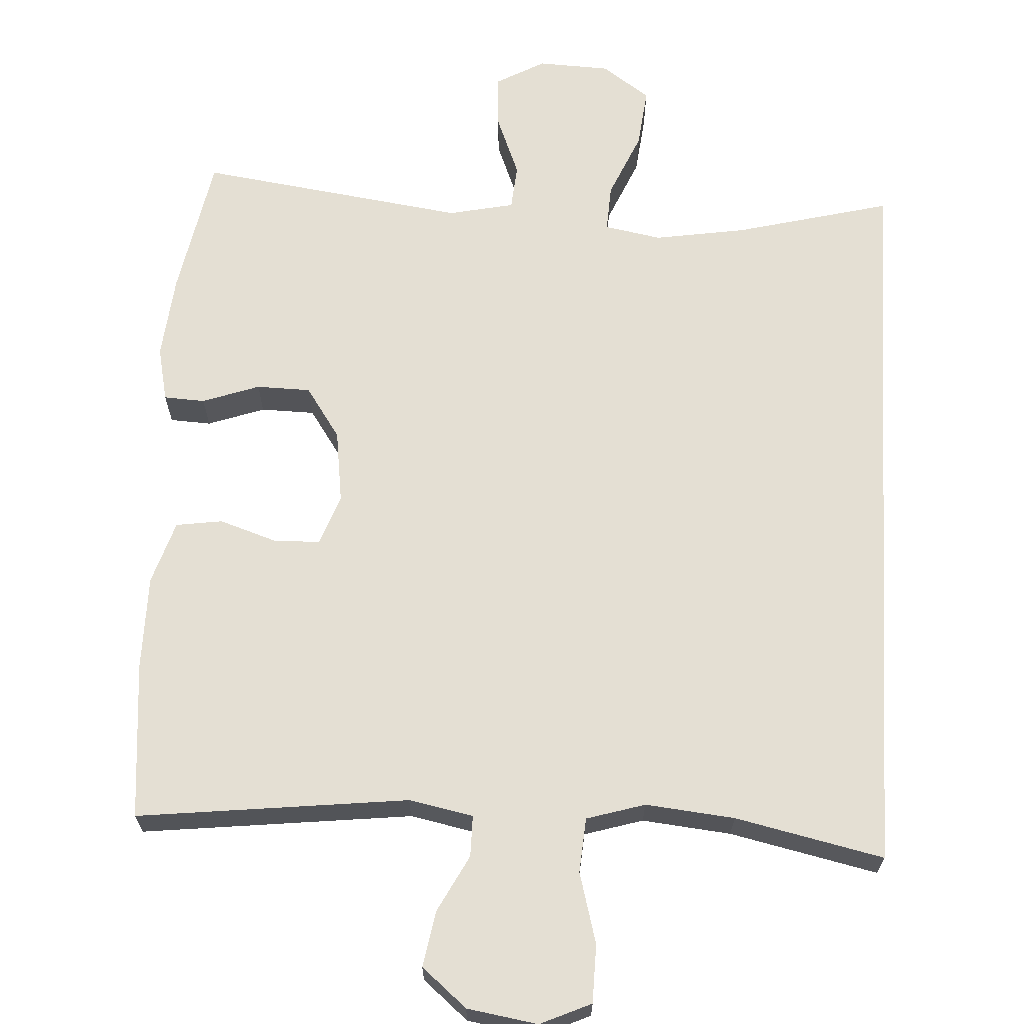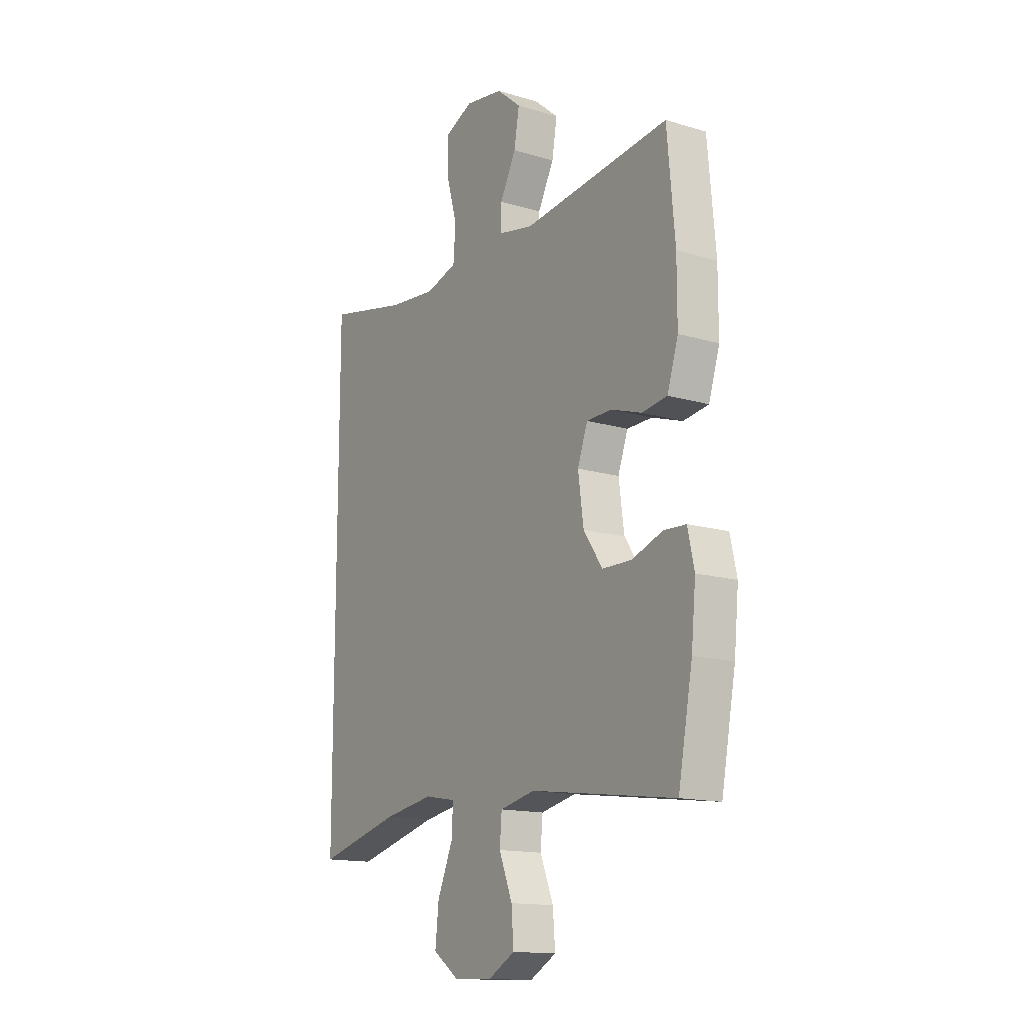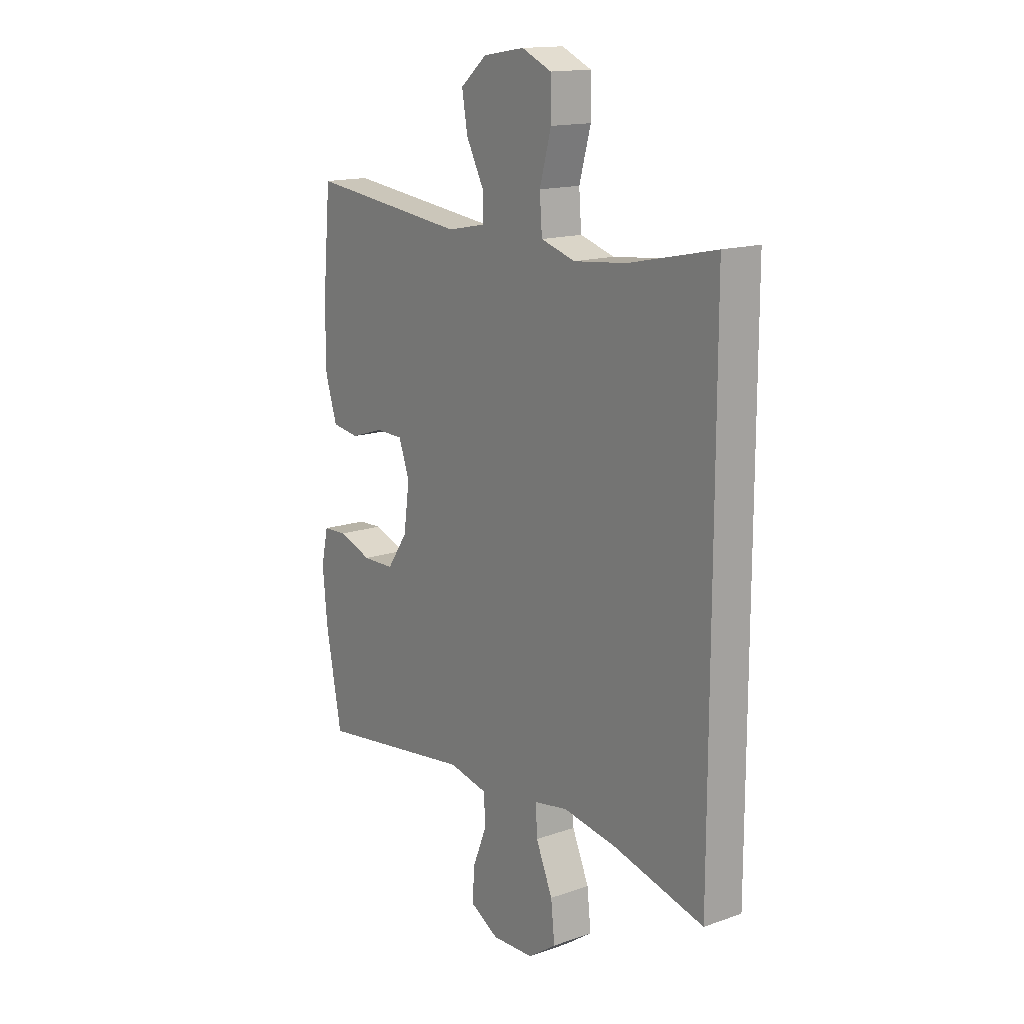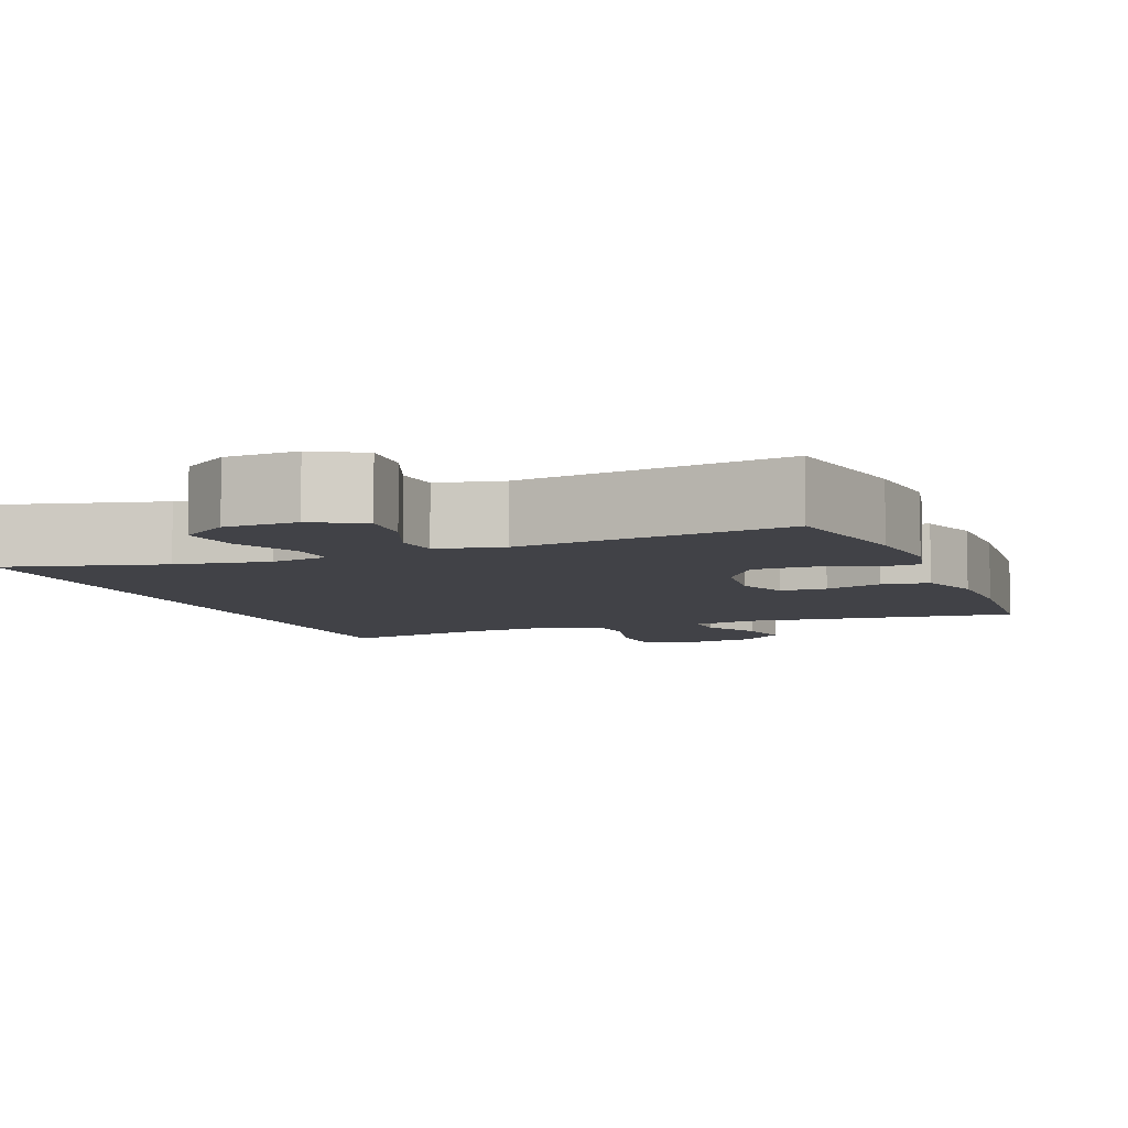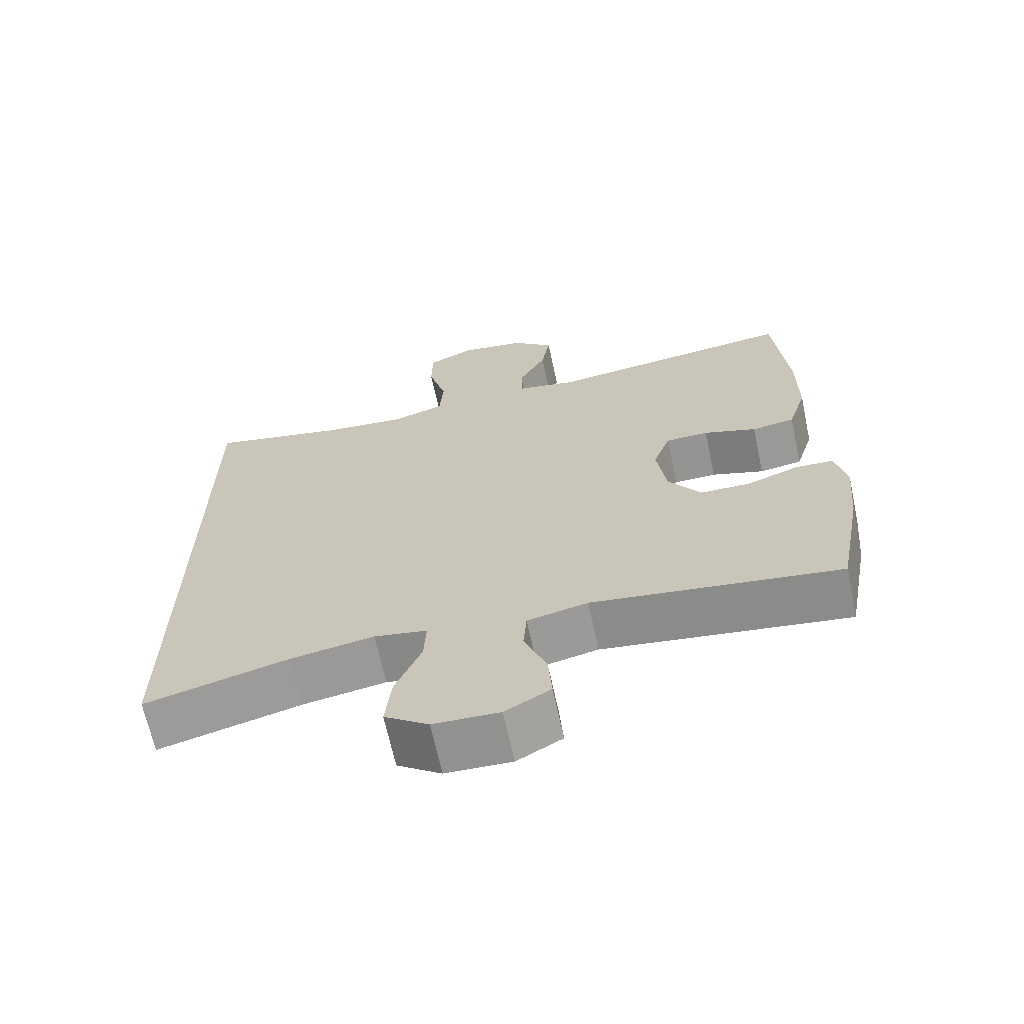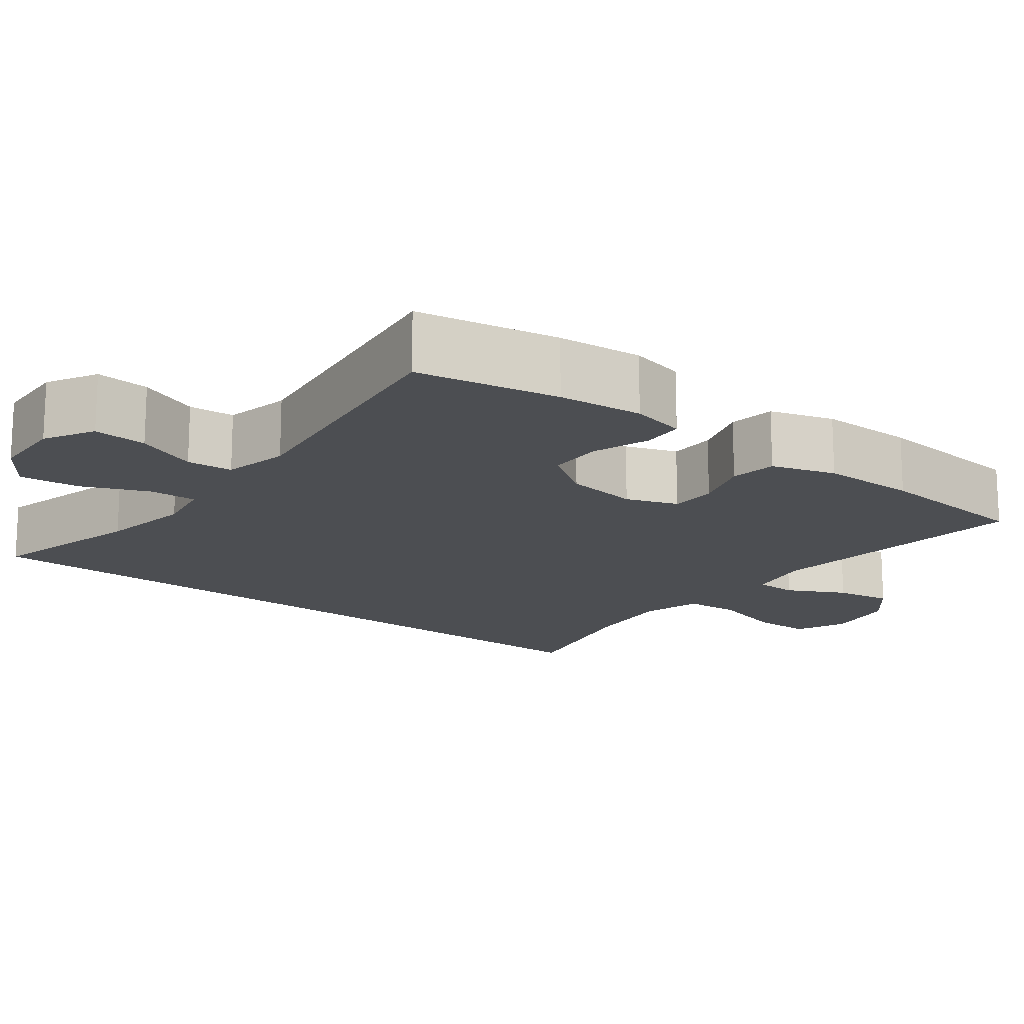
<metadata>
{"format":"obj","ext":"obj","renderer":"f3d","projection":"perspective","resolution":1024,"background":"white","views":[{"elev":66.4,"azim":3.3,"up":"+Y"},{"elev":-14.7,"azim":-122.8,"up":"+Z"},{"elev":15.2,"azim":53.4,"up":"+Z"},{"elev":-6.8,"azim":-158.4,"up":"+Y"},{"elev":-66.7,"azim":-167.9,"up":"+Z"},{"elev":-16.6,"azim":-127.6,"up":"+Y"}]}
</metadata>
<code>
o path3620
v -0.5235 0.0375 0.2847
v -0.5232 0.0375 0.1569
v -0.4962 0.0375 0.07147
v -0.4335 0.0375 0.06231
v -0.3565 0.0375 0.08745
v -0.2939 0.0375 0.08604
v -0.269 0.0375 0.01707
v -0.2826 0.0375 -0.08106
v -0.3299 0.0375 -0.1501
v -0.4029 0.0375 -0.1513
v -0.4796 0.0375 -0.1239
v -0.535 0.0375 -0.1267
v -0.5512 0.0375 -0.2003
v -0.5401 0.0375 -0.3142
v -0.5042 0.0375 -0.5051
v -0.144 0.0375 -0.4558
v -0.05581 0.0375 -0.4747
v -0.05073 0.0375 -0.5362
v -0.08366 0.0375 -0.6184
v -0.08906 0.0375 -0.6907
v -0.02276 0.0375 -0.7277
v 0.07402 0.0375 -0.724
v 0.1387 0.0375 -0.6789
v 0.1299 0.0375 -0.5978
v 0.09147 0.0375 -0.5087
v 0.08829 0.0375 -0.4452
v 0.1655 0.0375 -0.4313
v 0.2889 0.0375 -0.4514
v 0.4975 0.0375 -0.5051
v 0.4975 0.0375 0.4968
v 0.2974 0.0375 0.4536
v 0.1774 0.0375 0.4418
v 0.09872 0.0375 0.4657
v 0.09325 0.0375 0.5394
v 0.1197 0.0375 0.6348
v 0.1186 0.0375 0.7132
v 0.05016 0.0375 0.7441
v -0.04481 0.0375 0.7291
v -0.1056 0.0375 0.6782
v -0.09278 0.0375 0.6034
v -0.05262 0.0375 0.5264
v -0.05268 0.0375 0.4709
v -0.1395 0.0375 0.4538
v -0.5042 0.0375 0.4968
v -0.5235 -0.0375 0.2847
v -0.5232 -0.0375 0.1569
v -0.4962 -0.0375 0.07147
v -0.4335 -0.0375 0.06231
v -0.3565 -0.0375 0.08745
v -0.2939 -0.0375 0.08604
v -0.269 -0.0375 0.01707
v -0.2826 -0.0375 -0.08106
v -0.3299 -0.0375 -0.1501
v -0.4029 -0.0375 -0.1513
v -0.4796 -0.0375 -0.1239
v -0.535 -0.0375 -0.1267
v -0.5512 -0.0375 -0.2003
v -0.5401 -0.0375 -0.3142
v -0.5042 -0.0375 -0.5051
v -0.144 -0.0375 -0.4558
v -0.05581 -0.0375 -0.4747
v -0.05073 -0.0375 -0.5362
v -0.08366 -0.0375 -0.6184
v -0.08906 -0.0375 -0.6907
v -0.02276 -0.0375 -0.7277
v 0.07402 -0.0375 -0.724
v 0.1387 -0.0375 -0.6789
v 0.1299 -0.0375 -0.5978
v 0.09147 -0.0375 -0.5087
v 0.08829 -0.0375 -0.4452
v 0.1655 -0.0375 -0.4313
v 0.2889 -0.0375 -0.4514
v 0.4975 -0.0375 -0.5051
v 0.4975 -0.0375 0.4968
v 0.2974 -0.0375 0.4536
v 0.1774 -0.0375 0.4418
v 0.09872 -0.0375 0.4657
v 0.09325 -0.0375 0.5394
v 0.1197 -0.0375 0.6348
v 0.1186 -0.0375 0.7132
v 0.05016 -0.0375 0.7441
v -0.04481 -0.0375 0.7291
v -0.1056 -0.0375 0.6782
v -0.09278 -0.0375 0.6034
v -0.05262 -0.0375 0.5264
v -0.05268 -0.0375 0.4709
v -0.1395 -0.0375 0.4538
v -0.5042 -0.0375 0.4968
v 0.4975 0.0375 -0.5051
v 0.4975 0.0375 -0.5051
v 0.4975 0.0375 0.4968
v 0.4975 0.0375 0.4968
v 0.2974 0.0375 0.4536
v 0.2889 0.0375 -0.4514
v 0.1774 0.0375 0.4418
v 0.1655 0.0375 -0.4313
v 0.09872 0.0375 0.4657
v 0.09872 0.0375 0.4657
v 0.08829 0.0375 -0.4452
v 0.08829 0.0375 -0.4452
v 0.07402 0.0375 -0.724
v 0.1387 0.0375 -0.6789
v 0.1387 0.0375 -0.6789
v 0.1299 0.0375 -0.5978
v 0.09147 0.0375 -0.5087
v 0.09325 0.0375 0.5394
v 0.1197 0.0375 0.6348
v 0.1186 0.0375 0.7132
v 0.1186 0.0375 0.7132
v 0.05016 0.0375 0.7441
v -0.02276 0.0375 -0.7277
v -0.04481 0.0375 0.7291
v -0.08906 0.0375 -0.6907
v -0.08906 0.0375 -0.6907
v -0.1056 0.0375 0.6782
v -0.08366 0.0375 -0.6184
v -0.05073 0.0375 -0.5362
v -0.05581 0.0375 -0.4747
v -0.05581 0.0375 -0.4747
v -0.05262 0.0375 0.5264
v -0.05268 0.0375 0.4709
v -0.05268 0.0375 0.4709
v -0.09278 0.0375 0.6034
v -0.1395 0.0375 0.4538
v -0.144 0.0375 -0.4558
v -0.269 0.0375 0.01707
v -0.2826 0.0375 -0.08106
v -0.2939 0.0375 0.08604
v -0.2939 0.0375 0.08604
v -0.3299 0.0375 -0.1501
v -0.3565 0.0375 0.08745
v -0.4029 0.0375 -0.1513
v -0.4335 0.0375 0.06231
v -0.4796 0.0375 -0.1239
v -0.5042 0.0375 -0.5051
v -0.5042 0.0375 -0.5051
v -0.4962 0.0375 0.07147
v -0.4962 0.0375 0.07147
v -0.5042 0.0375 0.4968
v -0.5042 0.0375 0.4968
v -0.535 0.0375 -0.1267
v -0.535 0.0375 -0.1267
v -0.5232 0.0375 0.1569
v -0.5235 0.0375 0.2847
v -0.5401 0.0375 -0.3142
v -0.5512 0.0375 -0.2003
v 0.4975 -0.0375 -0.5051
v 0.4975 -0.0375 -0.5051
v 0.4975 -0.0375 0.4968
v 0.4975 -0.0375 0.4968
v 0.2974 -0.0375 0.4536
v 0.2889 -0.0375 -0.4514
v 0.1774 -0.0375 0.4418
v 0.1655 -0.0375 -0.4313
v 0.09872 -0.0375 0.4657
v 0.09872 -0.0375 0.4657
v 0.08829 -0.0375 -0.4452
v 0.08829 -0.0375 -0.4452
v 0.07402 -0.0375 -0.724
v 0.1387 -0.0375 -0.6789
v 0.1387 -0.0375 -0.6789
v 0.1299 -0.0375 -0.5978
v 0.09147 -0.0375 -0.5087
v 0.09325 -0.0375 0.5394
v 0.1197 -0.0375 0.6348
v 0.1186 -0.0375 0.7132
v 0.1186 -0.0375 0.7132
v 0.05016 -0.0375 0.7441
v -0.02276 -0.0375 -0.7277
v -0.04481 -0.0375 0.7291
v -0.08906 -0.0375 -0.6907
v -0.08906 -0.0375 -0.6907
v -0.1056 -0.0375 0.6782
v -0.08366 -0.0375 -0.6184
v -0.05073 -0.0375 -0.5362
v -0.05581 -0.0375 -0.4747
v -0.05581 -0.0375 -0.4747
v -0.05262 -0.0375 0.5264
v -0.05268 -0.0375 0.4709
v -0.05268 -0.0375 0.4709
v -0.09278 -0.0375 0.6034
v -0.1395 -0.0375 0.4538
v -0.144 -0.0375 -0.4558
v -0.269 -0.0375 0.01707
v -0.2826 -0.0375 -0.08106
v -0.2939 -0.0375 0.08604
v -0.2939 -0.0375 0.08604
v -0.3299 -0.0375 -0.1501
v -0.3565 -0.0375 0.08745
v -0.4029 -0.0375 -0.1513
v -0.4335 -0.0375 0.06231
v -0.4796 -0.0375 -0.1239
v -0.5042 -0.0375 -0.5051
v -0.5042 -0.0375 -0.5051
v -0.4962 -0.0375 0.07147
v -0.4962 -0.0375 0.07147
v -0.5042 -0.0375 0.4968
v -0.5042 -0.0375 0.4968
v -0.535 -0.0375 -0.1267
v -0.535 -0.0375 -0.1267
v -0.5232 -0.0375 0.1569
v -0.5235 -0.0375 0.2847
v -0.5401 -0.0375 -0.3142
v -0.5512 -0.0375 -0.2003
f 164 179 155
f 166 168 165
f 149 152 147
f 183 203 193
f 203 188 190
f 178 164 181
f 202 182 197
f 152 151 154
f 154 184 185
f 204 192 199
f 189 201 191
f 154 153 184
f 154 185 157
f 202 186 182
f 165 181 164
f 157 185 176
f 181 170 173
f 191 201 195
f 153 154 151
f 157 176 163
f 184 155 186
f 170 181 165
f 168 170 165
f 174 162 175
f 151 152 149
f 179 164 178
f 179 182 186
f 169 174 171
f 186 202 189
f 183 188 203
f 190 192 204
f 203 190 204
f 201 189 202
f 176 185 183
f 176 175 163
f 183 185 188
f 174 169 159
f 162 174 159
f 155 184 153
f 155 179 186
f 162 159 160
f 163 175 162
f 90 92 150 148
f 30 31 75 74
f 28 29 73 72
f 31 32 76 75
f 27 28 72 71
f 32 98 156 76
f 100 27 71 158
f 22 103 161 66
f 23 24 68 67
f 24 25 69 68
f 34 35 79 78
f 35 109 167 79
f 36 37 81 80
f 33 34 78 77
f 25 26 70 69
f 21 22 66 65
f 37 38 82 81
f 114 21 65 172
f 38 39 83 82
f 19 20 64 63
f 18 19 63 62
f 119 18 62 177
f 41 122 180 85
f 40 41 85 84
f 39 40 84 83
f 42 43 87 86
f 16 17 61 60
f 7 8 52 51
f 129 7 51 187
f 8 9 53 52
f 5 6 50 49
f 9 10 54 53
f 4 5 49 48
f 10 11 55 54
f 136 16 60 194
f 138 4 48 196
f 43 140 198 87
f 11 142 200 55
f 2 3 47 46
f 1 2 46 45
f 44 1 45 88
f 14 15 59 58
f 13 14 58 57
f 12 13 57 56
f 106 97 121
f 108 107 110
f 91 89 94
f 125 135 145
f 145 132 130
f 120 123 106
f 144 139 124
f 94 96 93
f 96 127 126
f 146 141 134
f 131 133 143
f 96 126 95
f 96 99 127
f 144 124 128
f 107 106 123
f 99 118 127
f 123 115 112
f 133 137 143
f 95 93 96
f 99 105 118
f 126 128 97
f 112 107 123
f 110 107 112
f 116 117 104
f 93 91 94
f 121 120 106
f 121 128 124
f 111 113 116
f 128 131 144
f 125 145 130
f 132 146 134
f 145 146 132
f 143 144 131
f 118 125 127
f 118 105 117
f 125 130 127
f 116 101 111
f 104 101 116
f 97 95 126
f 97 128 121
f 104 102 101
f 105 104 117

</code>
